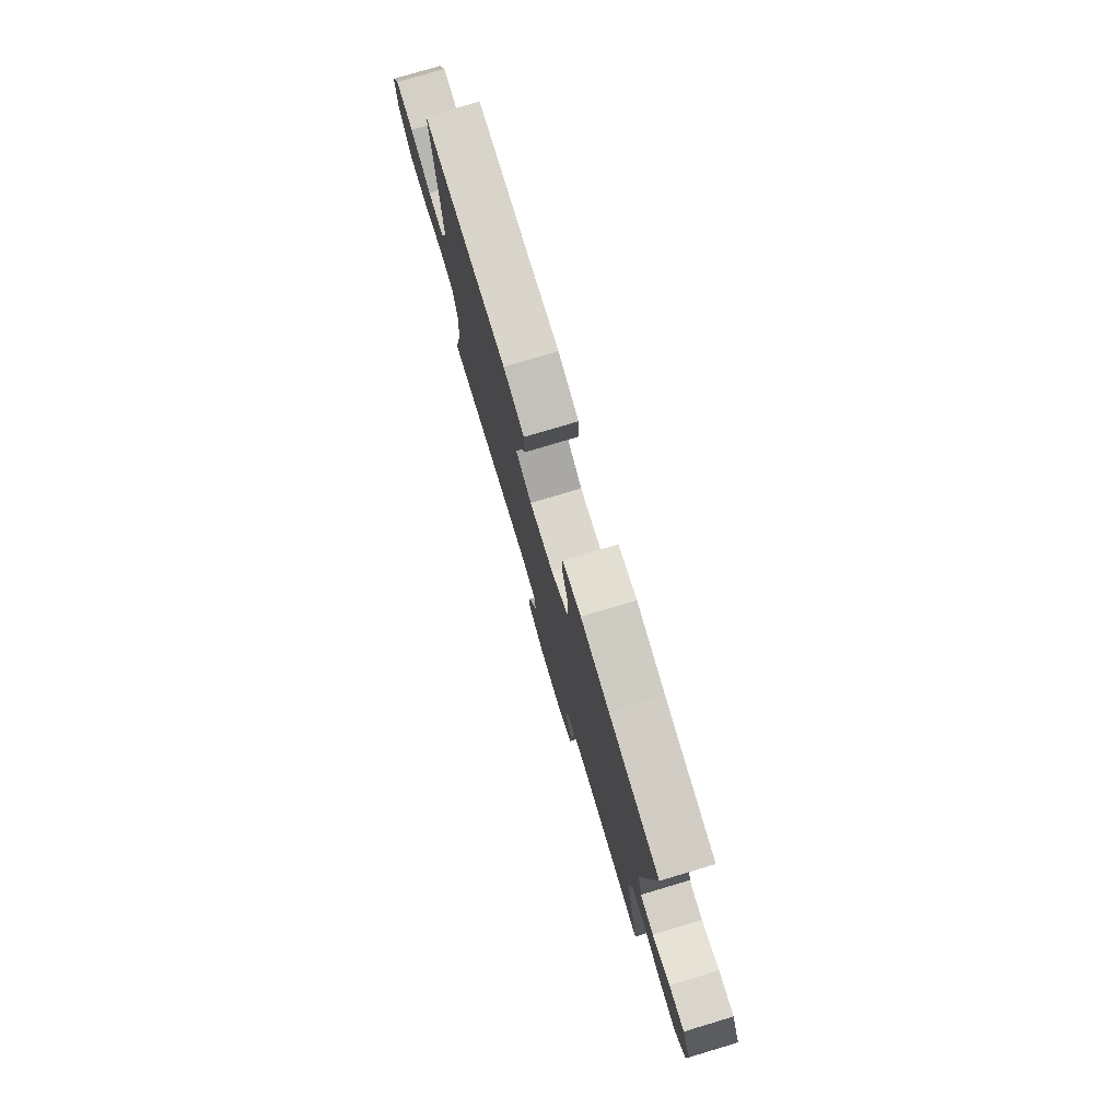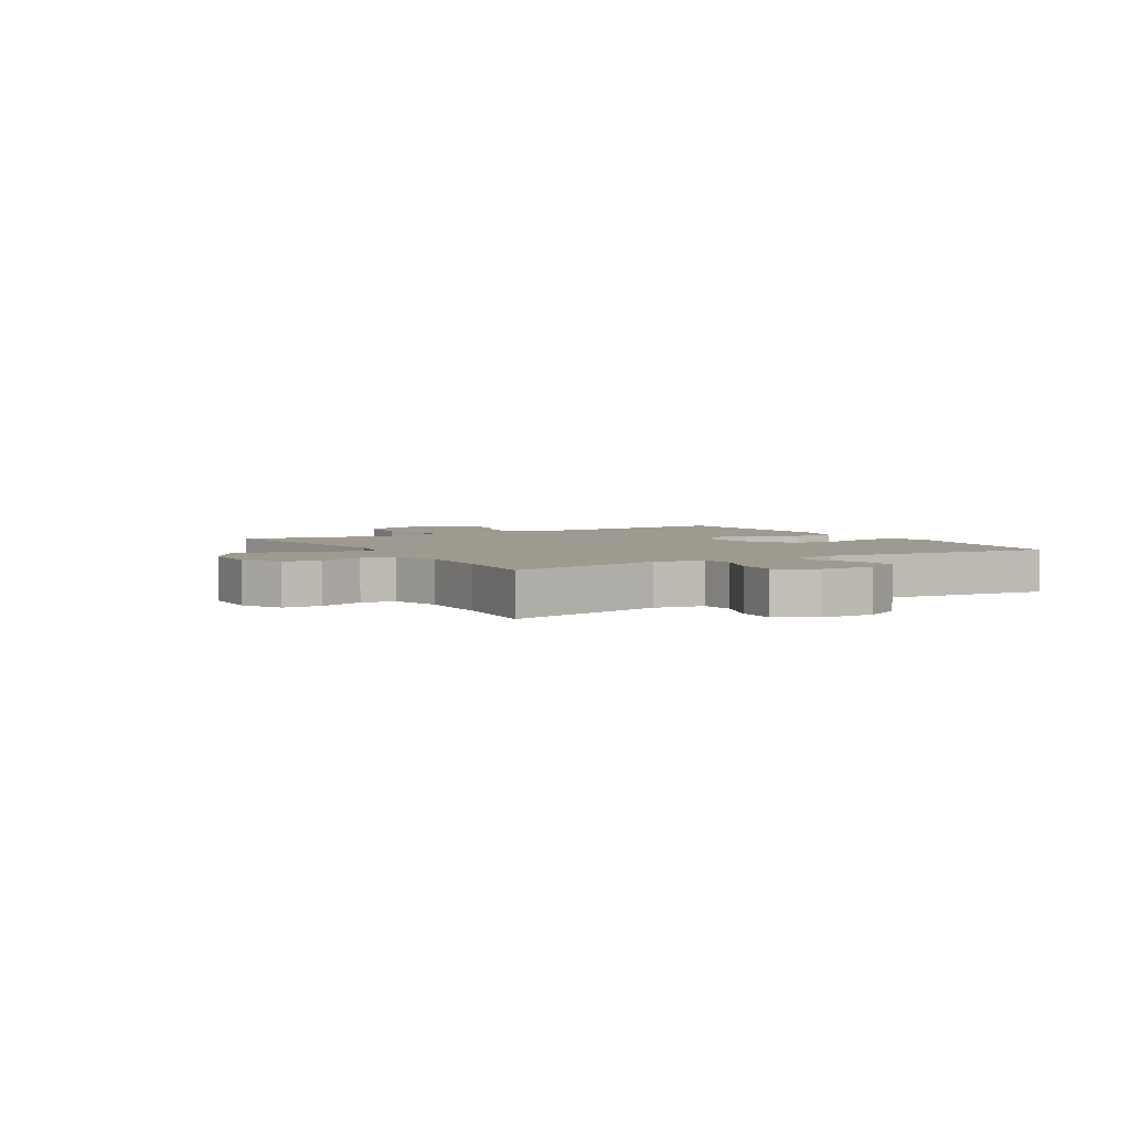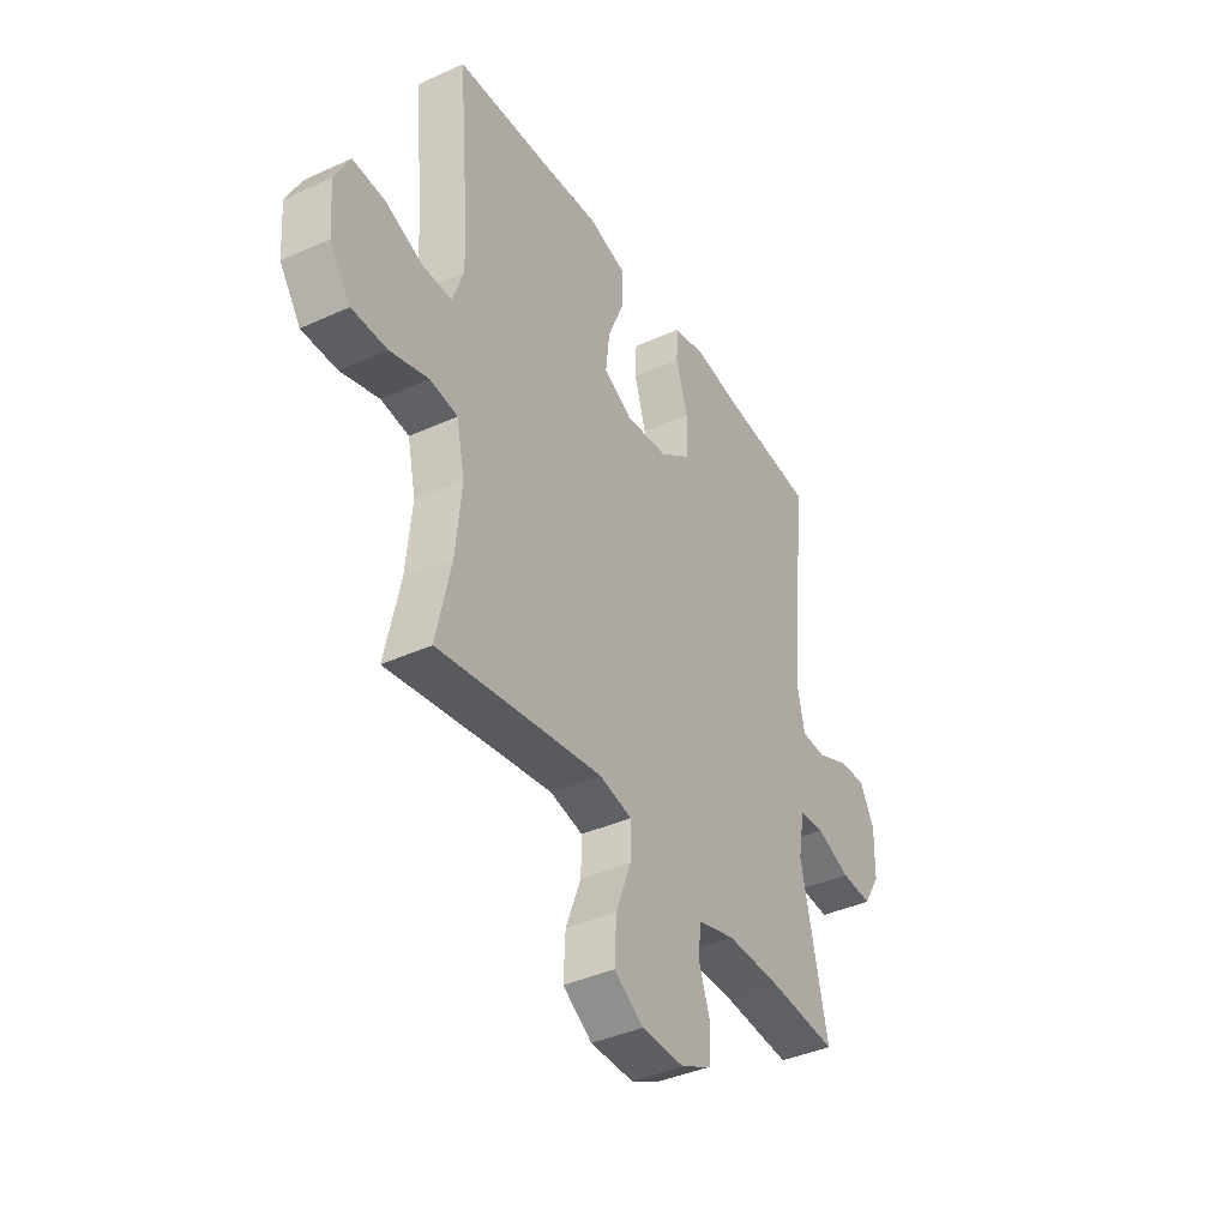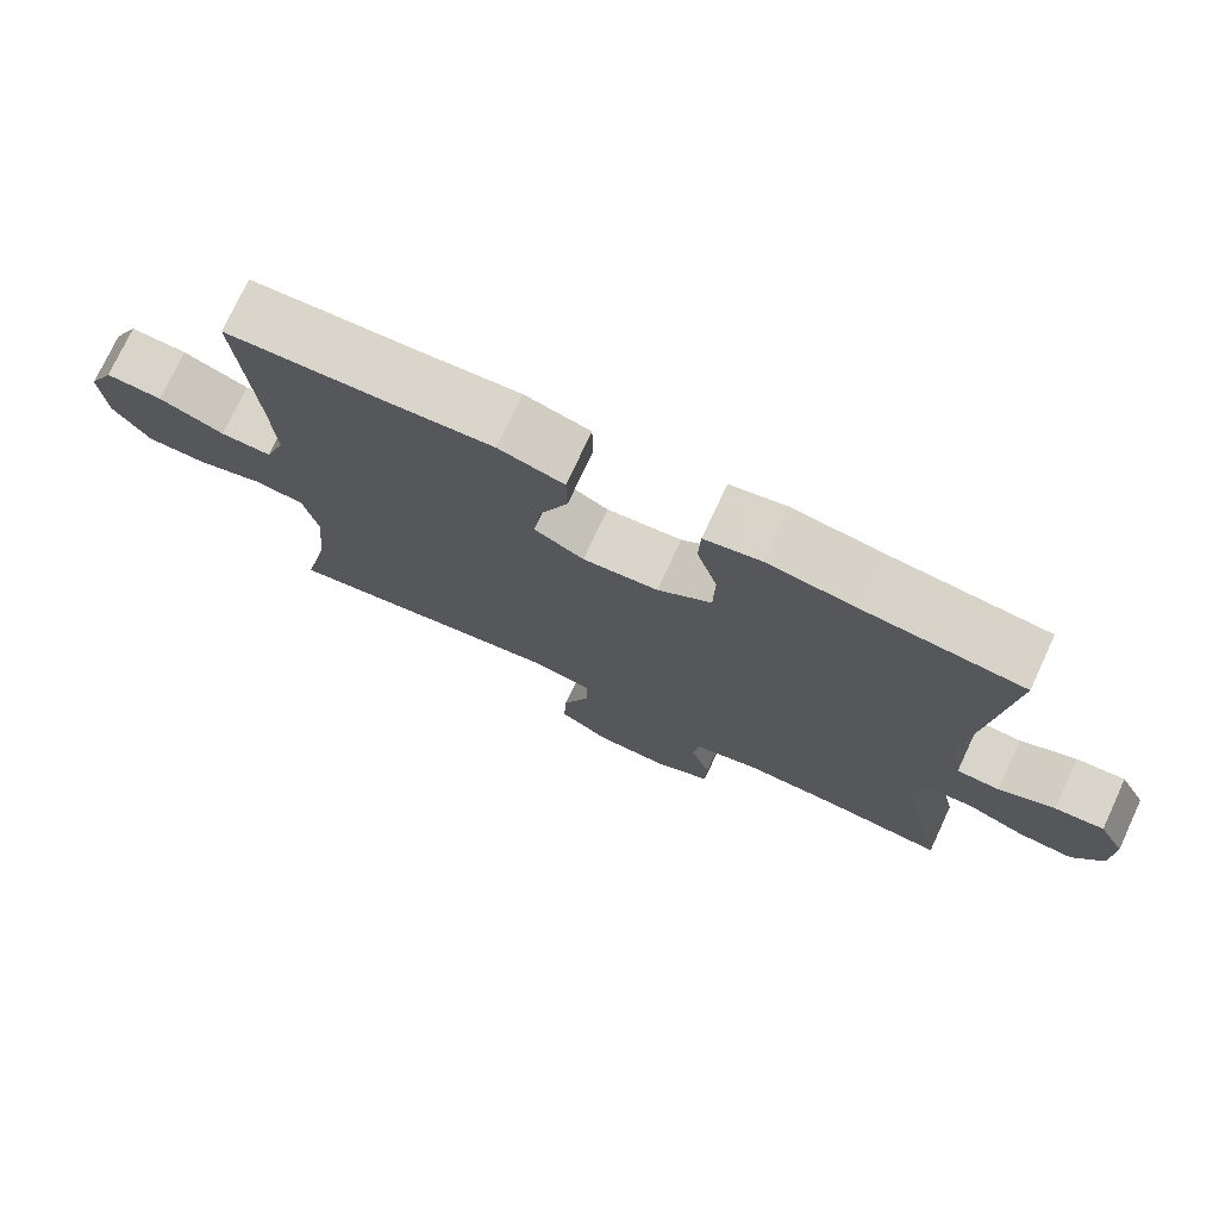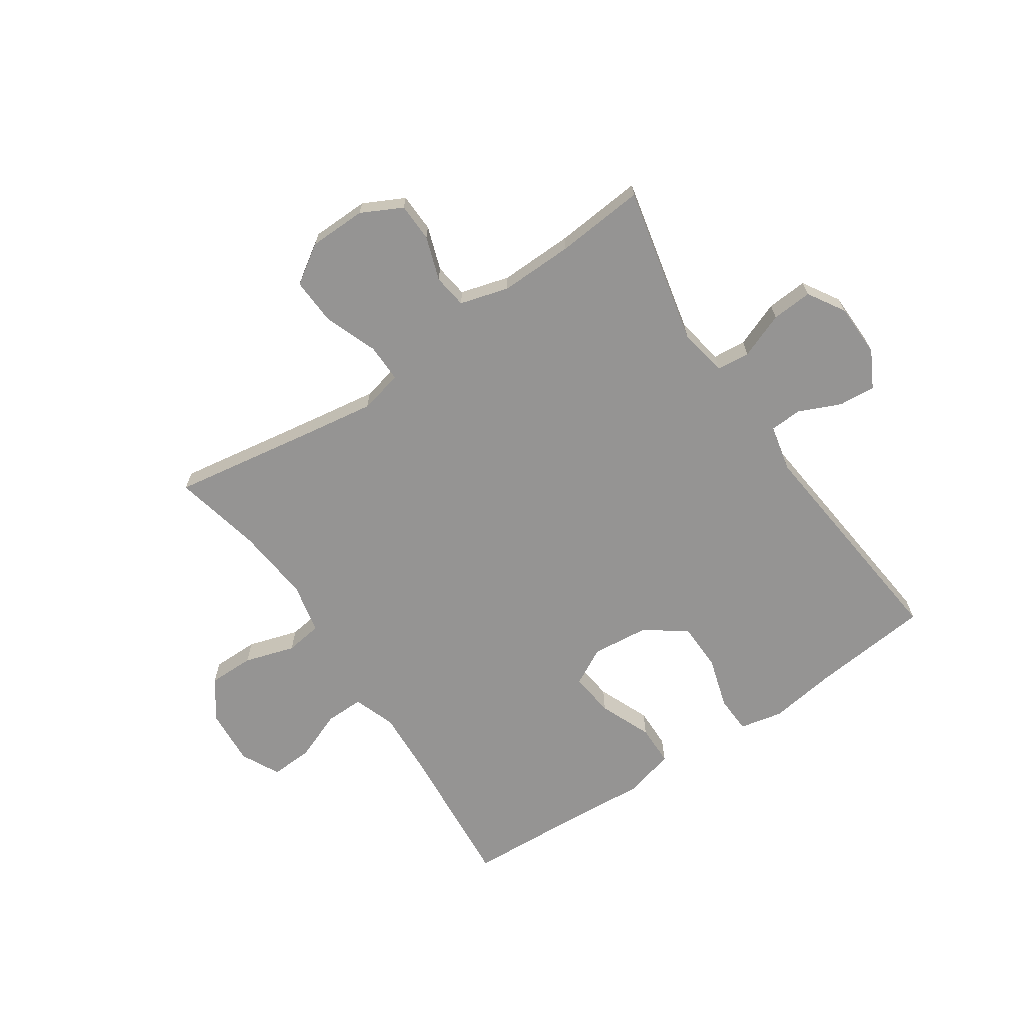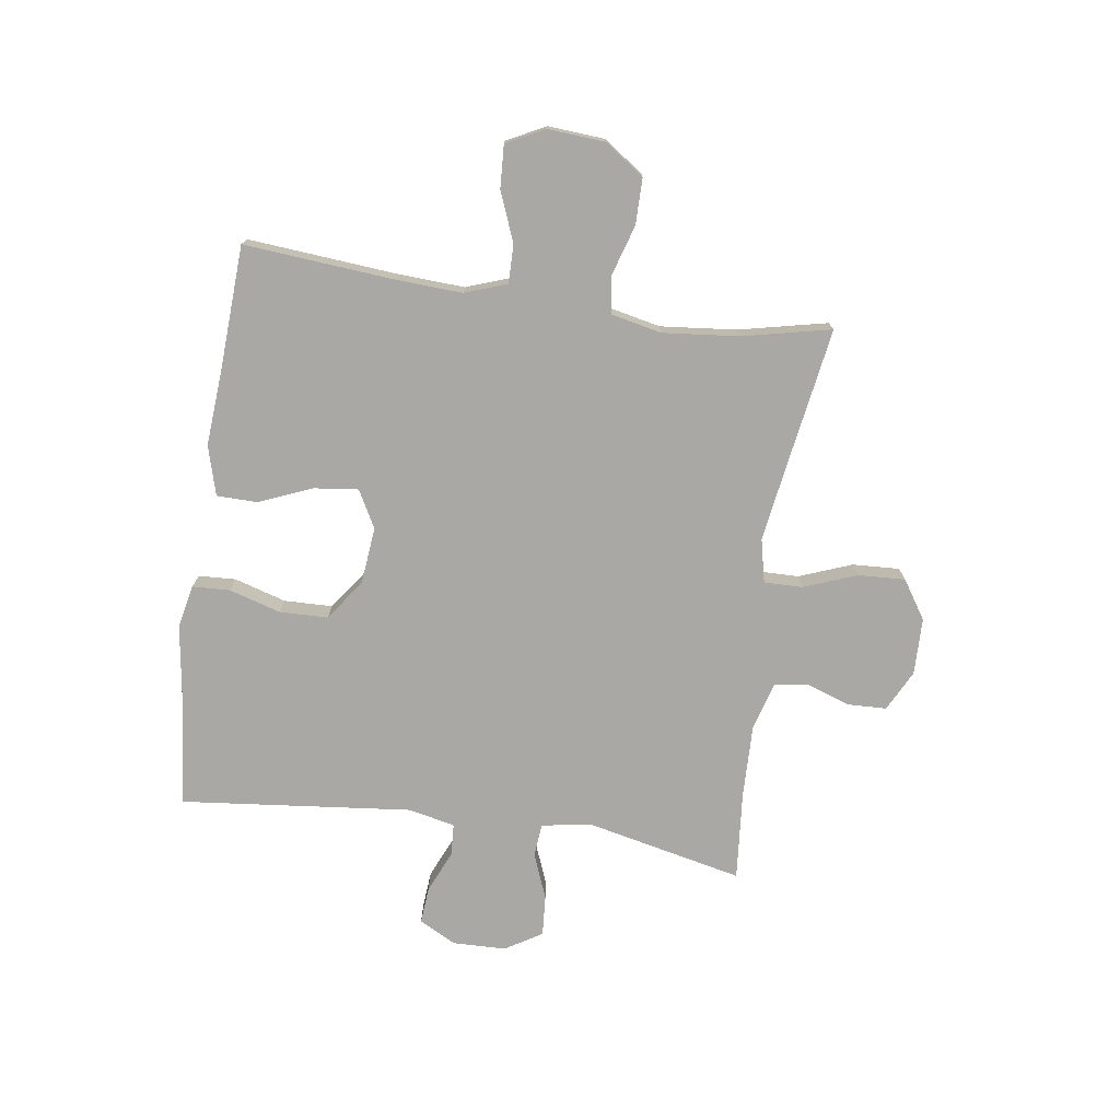
<metadata>
{"format":"obj","ext":"obj","renderer":"f3d","projection":"perspective","resolution":1024,"background":"white","views":[{"elev":78.0,"azim":-106.6,"up":"+Z"},{"elev":3.7,"azim":-120.7,"up":"+Y"},{"elev":-39.4,"azim":119.6,"up":"+Z"},{"elev":75.0,"azim":-155.1,"up":"+Z"},{"elev":-67.1,"azim":-146.0,"up":"+Y"},{"elev":-74.9,"azim":81.8,"up":"+Y"}]}
</metadata>
<code>
v 0.5 0.07 -0.5
v 0.242 0.07 -0.459
v 0.123 0.07 -0.441
v 0.048 0.07 -0.458
v 0.049 0.07 -0.525
v 0.084 0.07 -0.617
v 0.088 0.07 -0.699
v 0.021 0.07 -0.743
v -0.078 0.07 -0.745
v -0.149 0.07 -0.709
v -0.151 0.07 -0.642
v -0.125 0.07 -0.566
v -0.133 0.07 -0.507
v -0.218 0.07 -0.483
v -0.345 0.07 -0.486
v -0.5 0.07 -0.5
v -0.439 0.07 -0.225
v -0.454 0.07 -0.14
v -0.512 0.07 -0.135
v -0.591 0.07 -0.166
v -0.662 0.07 -0.171
v -0.701 0.07 -0.107
v -0.703 0.07 -0.014
v -0.669 0.07 0.05
v -0.605 0.07 0.045
v -0.532 0.07 0.013
v -0.476 0.07 0.016
v -0.458 0.07 0.097
v -0.5 0.07 0.5
v -0.293 0.07 0.521
v -0.176 0.07 0.538
v -0.101 0.07 0.522
v -0.098 0.07 0.457
v -0.125 0.07 0.367
v -0.123 0.07 0.283
v -0.052 0.07 0.232
v 0.047 0.07 0.222
v 0.112 0.07 0.257
v 0.103 0.07 0.335
v 0.065 0.07 0.426
v 0.066 0.07 0.497
v 0.152 0.07 0.521
v 0.286 0.07 0.511
v 0.5 0.07 0.5
v 0.478 0.07 0.24
v 0.472 0.07 0.124
v 0.498 0.07 0.051
v 0.565 0.07 0.052
v 0.651 0.07 0.086
v 0.725 0.07 0.09
v 0.759 0.07 0.023
v 0.752 0.07 -0.075
v 0.704 0.07 -0.144
v 0.624 0.07 -0.144
v 0.536 0.07 -0.117
v 0.472 0.07 -0.126
v 0.453 0.07 -0.214
v 0.466 0.07 -0.346
v 0.5 0 -0.5
v 0.242 0 -0.459
v 0.123 0 -0.441
v 0.048 0 -0.458
v 0.049 0 -0.525
v 0.084 0 -0.617
v 0.088 0 -0.699
v 0.021 0 -0.743
v -0.078 0 -0.745
v -0.149 0 -0.709
v -0.151 0 -0.642
v -0.125 0 -0.566
v -0.133 0 -0.507
v -0.218 0 -0.483
v -0.345 0 -0.486
v -0.5 0 -0.5
v -0.439 0 -0.225
v -0.454 0 -0.14
v -0.512 0 -0.135
v -0.591 0 -0.166
v -0.662 0 -0.171
v -0.701 0 -0.107
v -0.703 0 -0.014
v -0.669 0 0.05
v -0.605 0 0.045
v -0.532 0 0.013
v -0.476 0 0.016
v -0.458 0 0.097
v -0.5 0 0.5
v -0.293 0 0.521
v -0.176 0 0.538
v -0.101 0 0.522
v -0.098 0 0.457
v -0.125 0 0.367
v -0.123 0 0.283
v -0.052 0 0.232
v 0.047 0 0.222
v 0.112 0 0.257
v 0.103 0 0.335
v 0.065 0 0.426
v 0.066 0 0.497
v 0.152 0 0.521
v 0.286 0 0.511
v 0.5 0 0.5
v 0.478 0 0.24
v 0.472 0 0.124
v 0.498 0 0.051
v 0.565 0 0.052
v 0.651 0 0.086
v 0.725 0 0.09
v 0.759 0 0.023
v 0.752 0 -0.075
v 0.704 0 -0.144
v 0.624 0 -0.144
v 0.536 0 -0.117
v 0.472 0 -0.126
v 0.453 0 -0.214
v 0.466 0 -0.346
f 53 54 55
f 52 53 55
f 51 52 55
f 50 51 55
f 49 50 55
f 48 49 55
f 47 48 55 56
f 46 47 56 57
f 43 44 45
f 45 46 57
f 43 45 57
f 42 43 57
f 41 42 57
f 40 41 57
f 39 40 57
f 32 33 34
f 31 32 34
f 30 31 34
f 30 34 35
f 29 30 35
f 28 29 35
f 27 28 35 36
f 24 25 26
f 23 24 26
f 22 23 26
f 21 22 26
f 20 21 26
f 19 20 26
f 18 19 26 27
f 27 36 37
f 18 27 37
f 17 18 37
f 10 11 12
f 9 10 12
f 8 9 12
f 7 8 12
f 6 7 12
f 5 6 12
f 4 5 12 13
f 58 1 2
f 57 58 2
f 39 57 2
f 38 39 2
f 17 37 38
f 16 17 38
f 15 16 38
f 4 13 14
f 14 15 38
f 4 14 38
f 3 4 38
f 2 3 38
f 113 112 111
f 113 111 110
f 113 110 109
f 113 109 108
f 113 108 107
f 113 107 106
f 114 113 106 105
f 115 114 105 104
f 103 102 101
f 115 104 103
f 115 103 101
f 115 101 100
f 115 100 99
f 115 99 98
f 115 98 97
f 92 91 90
f 92 90 89
f 92 89 88
f 93 92 88
f 93 88 87
f 93 87 86
f 94 93 86 85
f 84 83 82
f 84 82 81
f 84 81 80
f 84 80 79
f 84 79 78
f 84 78 77
f 85 84 77 76
f 95 94 85
f 95 85 76
f 95 76 75
f 70 69 68
f 70 68 67
f 70 67 66
f 70 66 65
f 70 65 64
f 70 64 63
f 71 70 63 62
f 60 59 116
f 60 116 115
f 60 115 97
f 60 97 96
f 96 95 75
f 96 75 74
f 96 74 73
f 72 71 62
f 96 73 72
f 96 72 62
f 96 62 61
f 96 61 60
f 1 59 60 2
f 2 60 61 3
f 3 61 62 4
f 4 62 63 5
f 5 63 64 6
f 6 64 65 7
f 7 65 66 8
f 8 66 67 9
f 9 67 68 10
f 10 68 69 11
f 11 69 70 12
f 12 70 71 13
f 13 71 72 14
f 14 72 73 15
f 15 73 74 16
f 16 74 75 17
f 17 75 76 18
f 18 76 77 19
f 19 77 78 20
f 20 78 79 21
f 21 79 80 22
f 22 80 81 23
f 23 81 82 24
f 24 82 83 25
f 25 83 84 26
f 26 84 85 27
f 27 85 86 28
f 28 86 87 29
f 29 87 88 30
f 30 88 89 31
f 31 89 90 32
f 32 90 91 33
f 33 91 92 34
f 34 92 93 35
f 35 93 94 36
f 36 94 95 37
f 37 95 96 38
f 38 96 97 39
f 39 97 98 40
f 40 98 99 41
f 41 99 100 42
f 42 100 101 43
f 43 101 102 44
f 44 102 103 45
f 45 103 104 46
f 46 104 105 47
f 47 105 106 48
f 48 106 107 49
f 49 107 108 50
f 50 108 109 51
f 51 109 110 52
f 52 110 111 53
f 53 111 112 54
f 54 112 113 55
f 55 113 114 56
f 56 114 115 57
f 57 115 116 58
f 58 116 59 1

</code>
